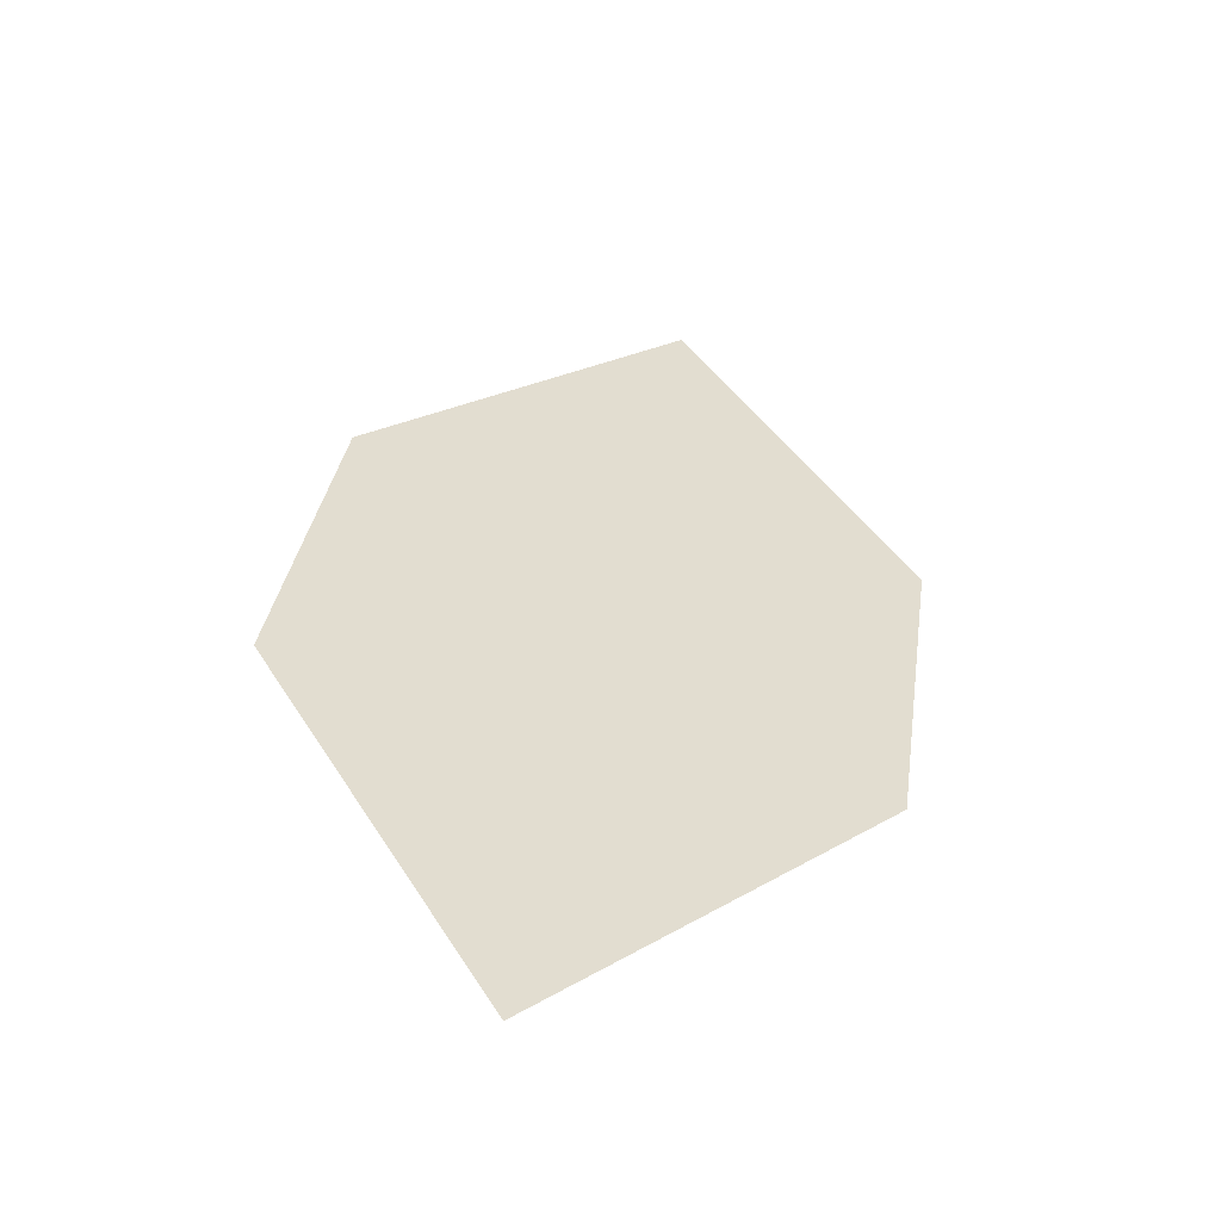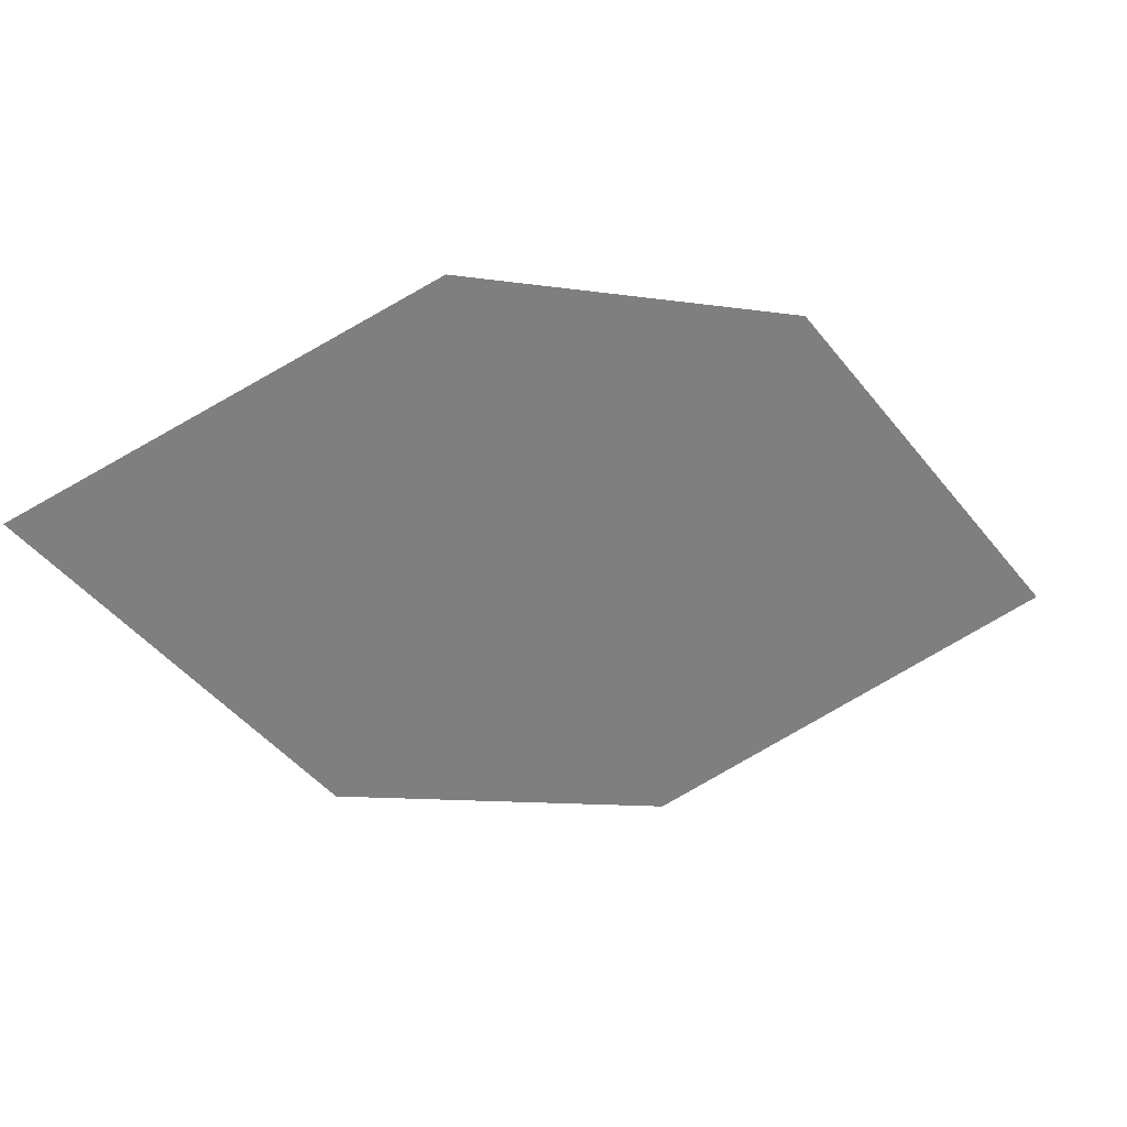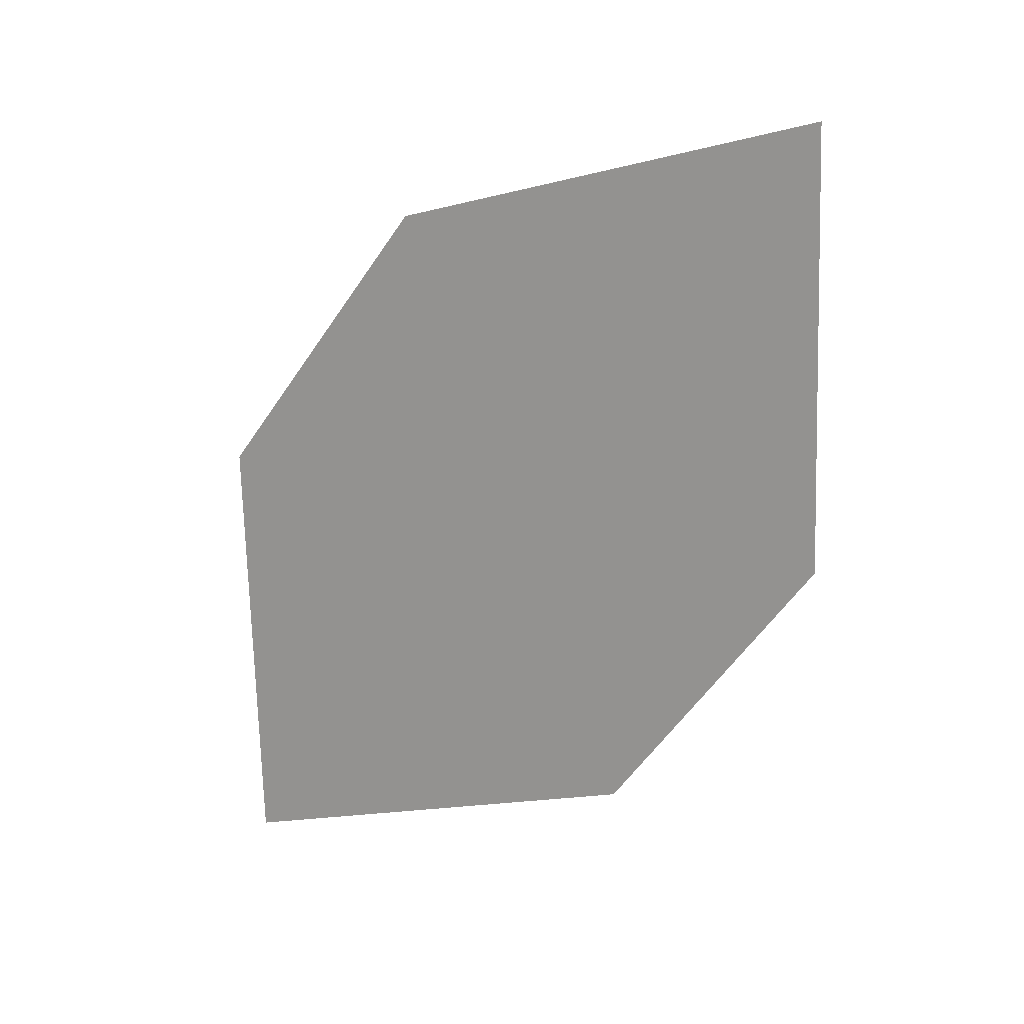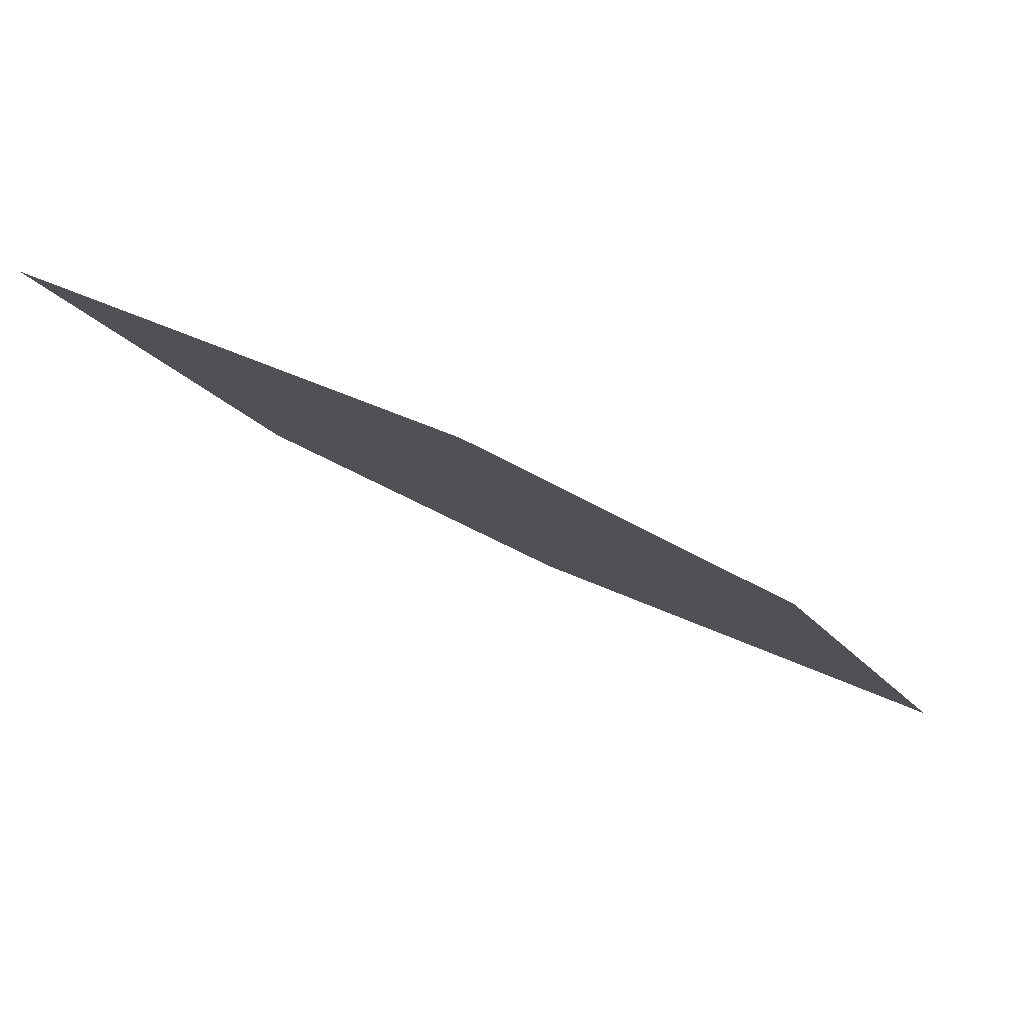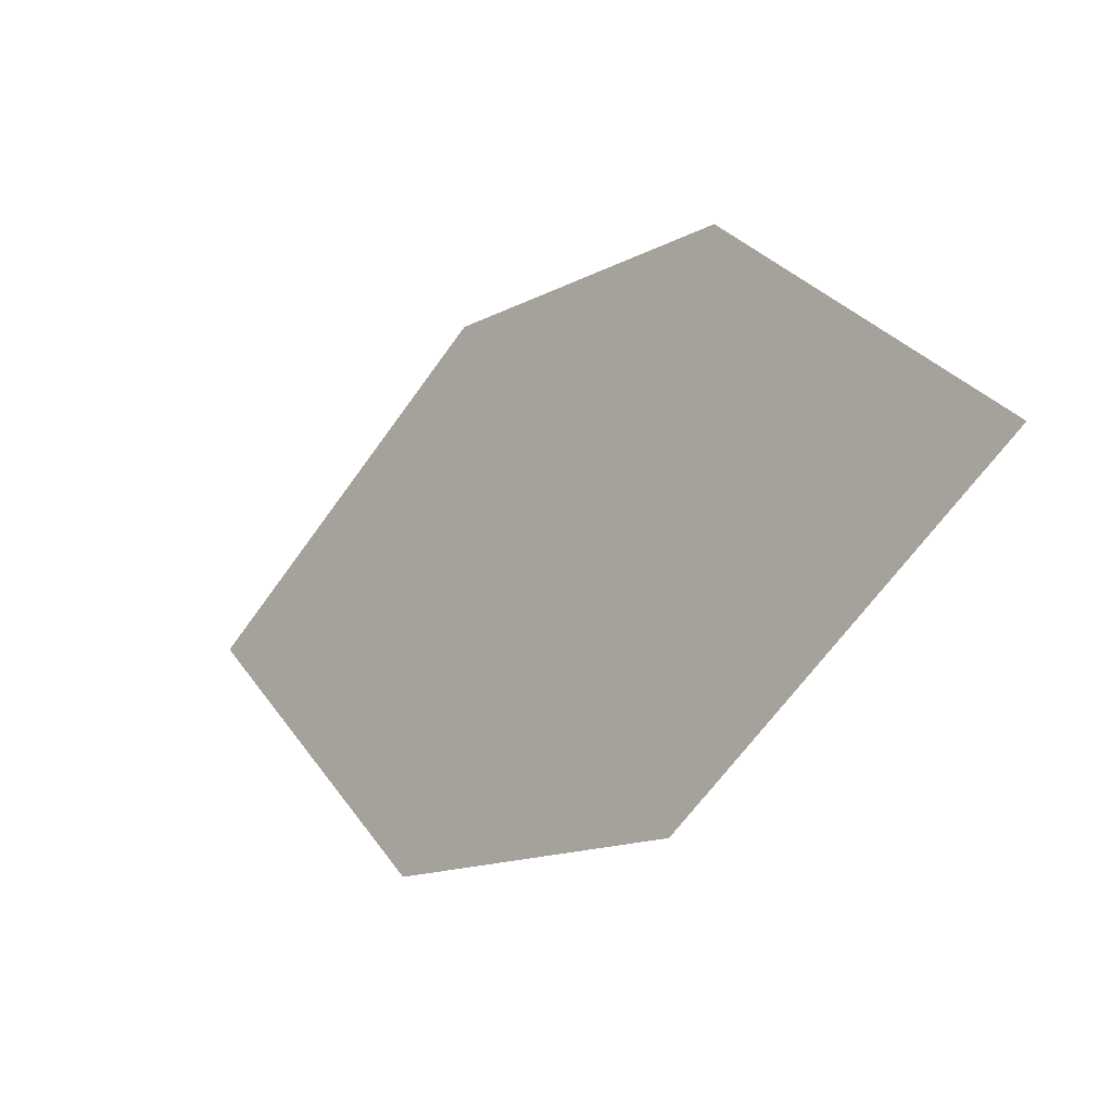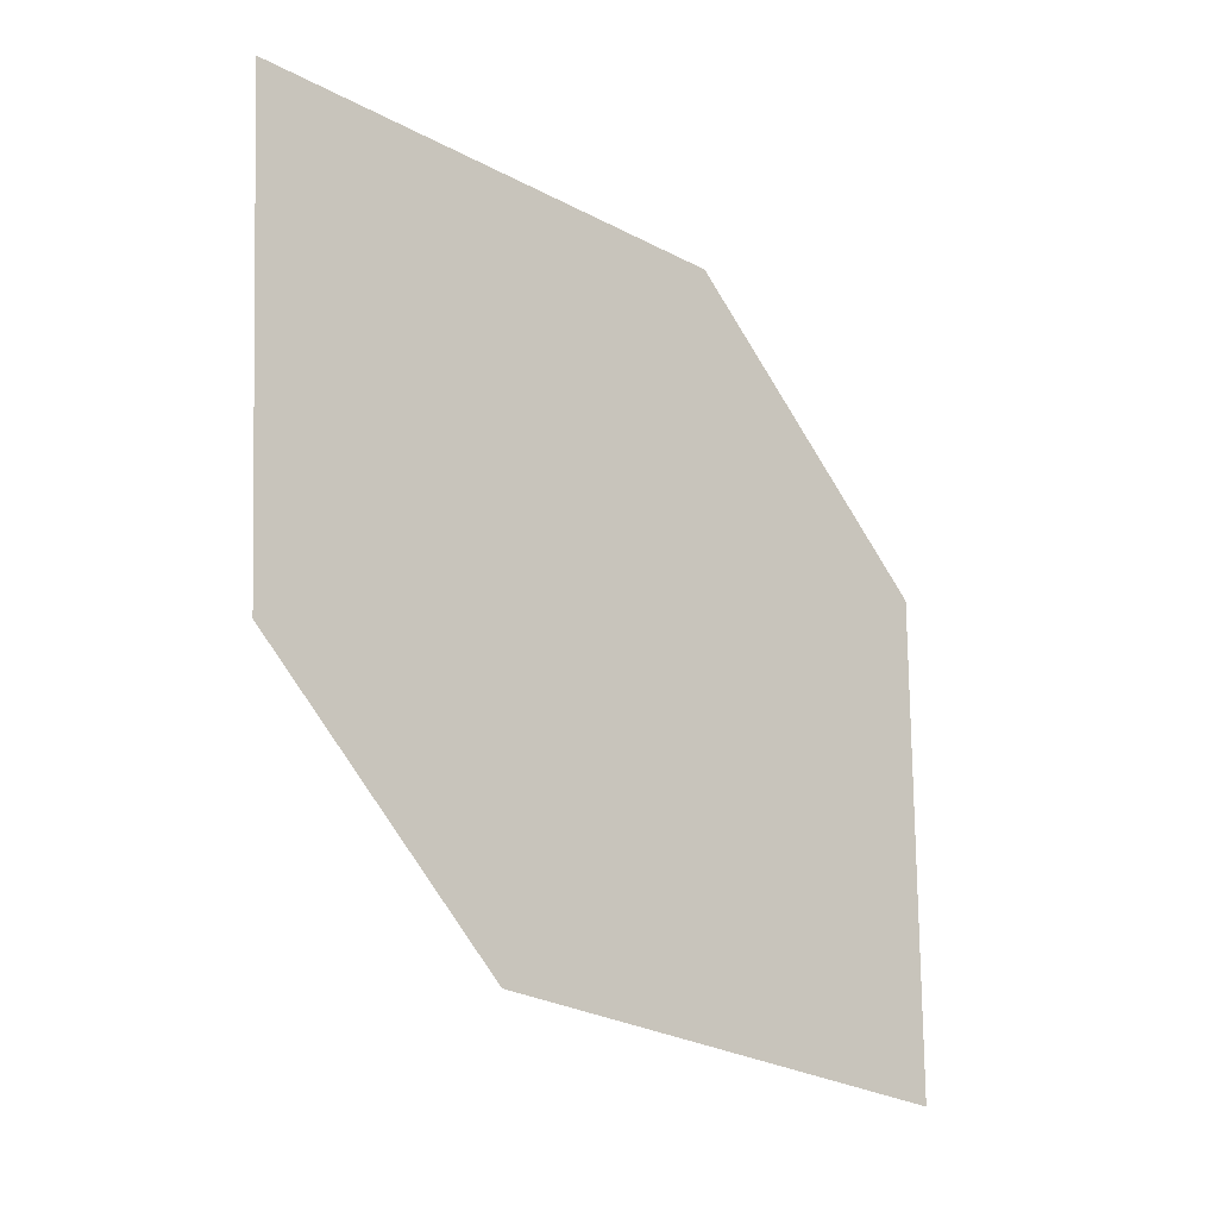
<metadata>
{"format":"obj","ext":"obj","renderer":"f3d","projection":"perspective","resolution":1024,"background":"white","views":[{"elev":15.4,"azim":131.8,"up":"+Z"},{"elev":-77.0,"azim":-155.4,"up":"+Z"},{"elev":-78.9,"azim":87.5,"up":"+Z"},{"elev":58.5,"azim":-147.5,"up":"+Y"},{"elev":-58.6,"azim":-119.4,"up":"+Y"},{"elev":-38.0,"azim":149.4,"up":"+Y"}]}
</metadata>
<code>
o leaves.109
v -0.2651 -0.04777 0.9867
v -0.294 -0.04563 0.9896
v -0.3196 -0.08324 1.008
v -0.2725 -0.07355 0.9981
v -0.2907 -0.08538 1.005
v -0.3122 -0.05745 0.9968
f 1 2 6 3
f 1 3 5 4

</code>
